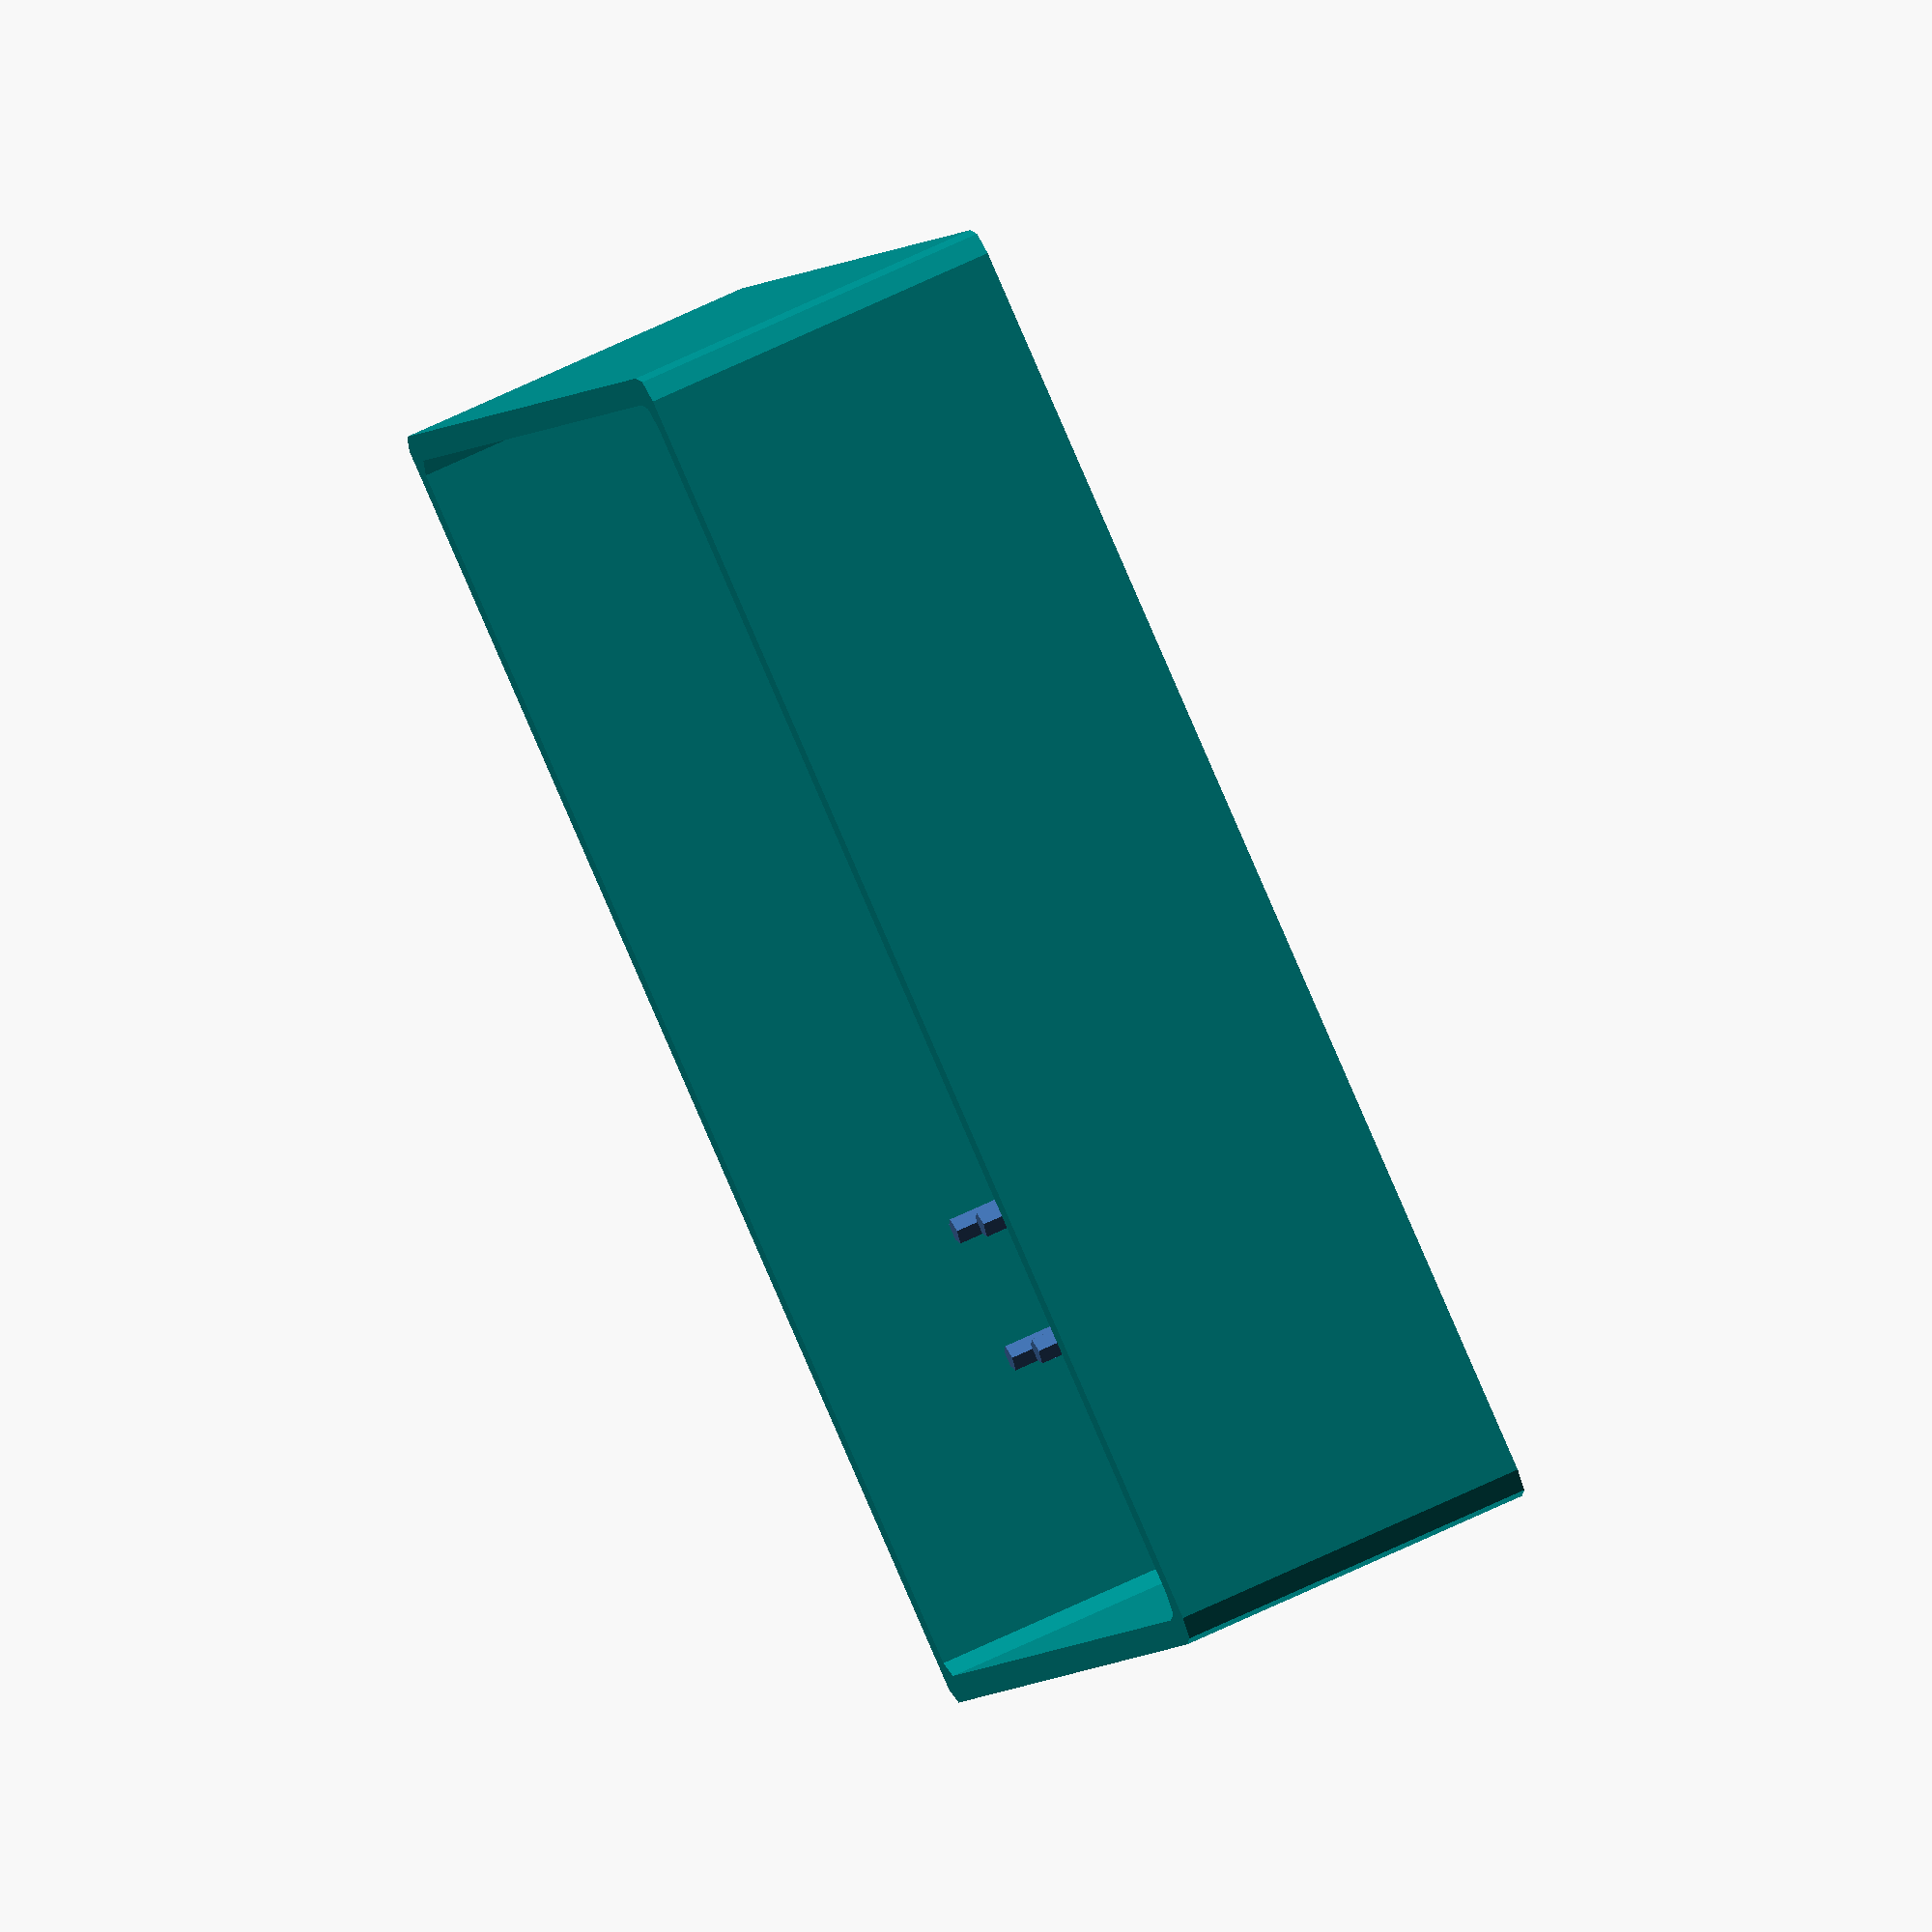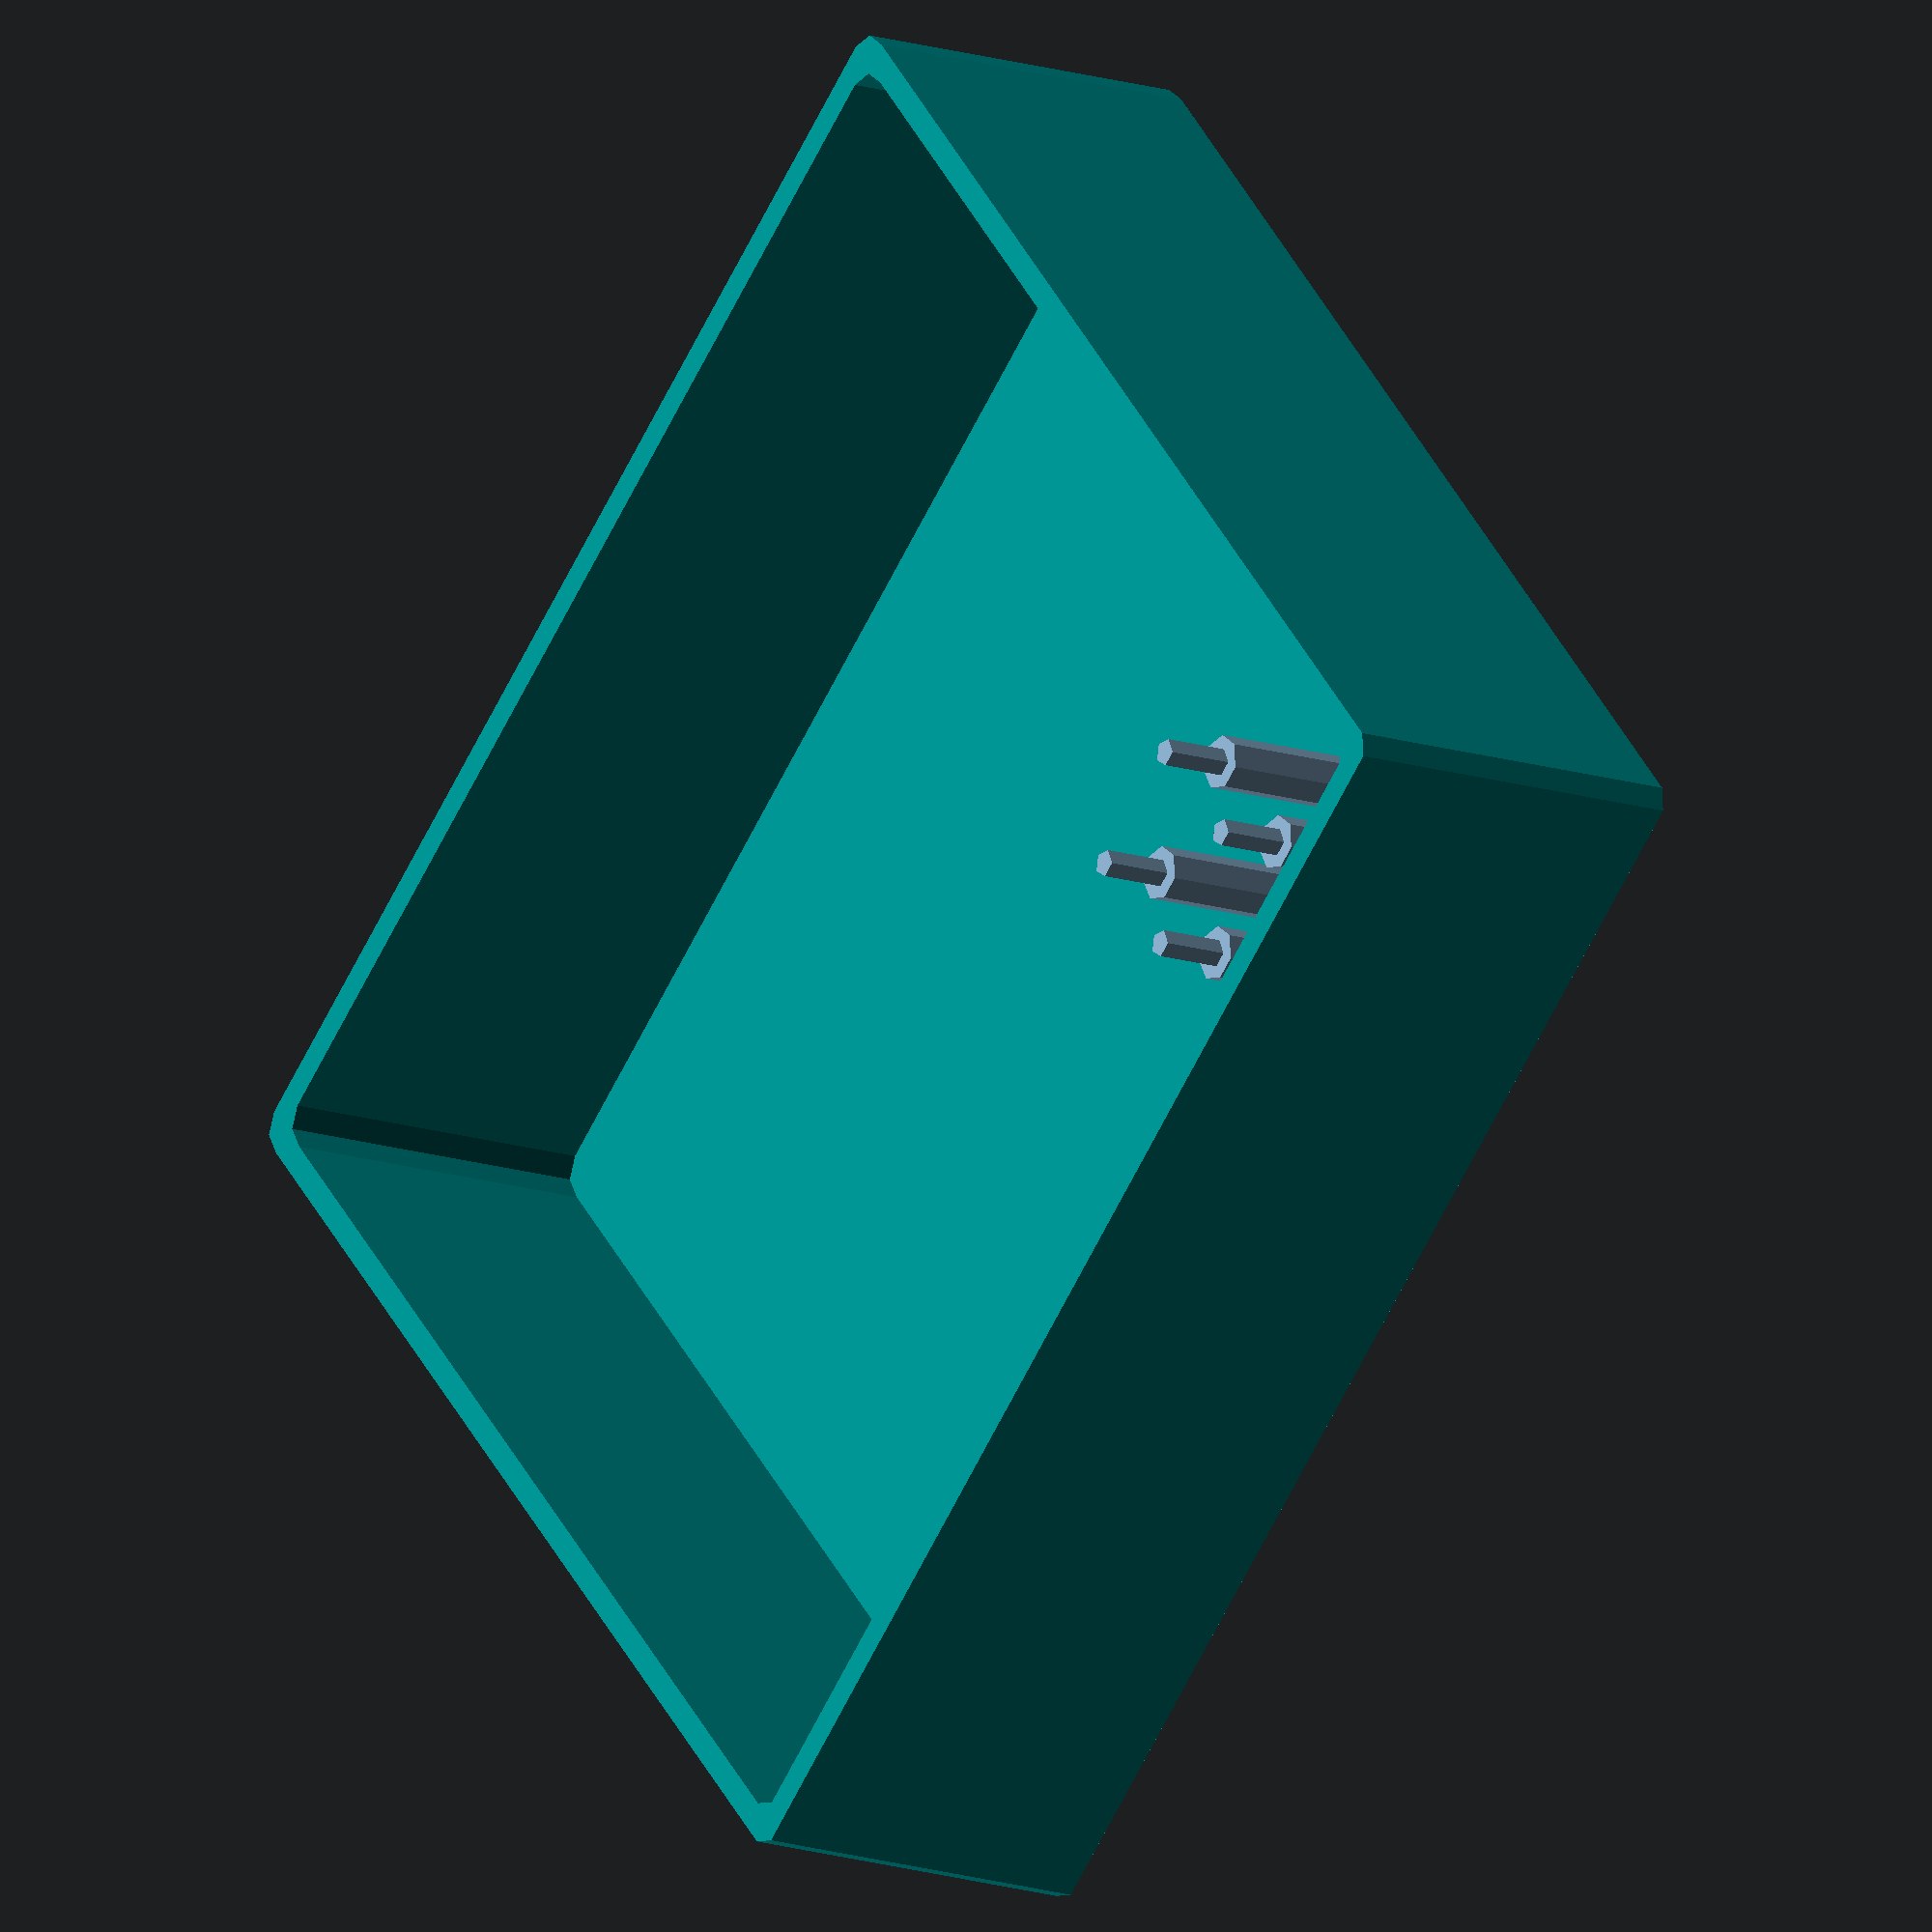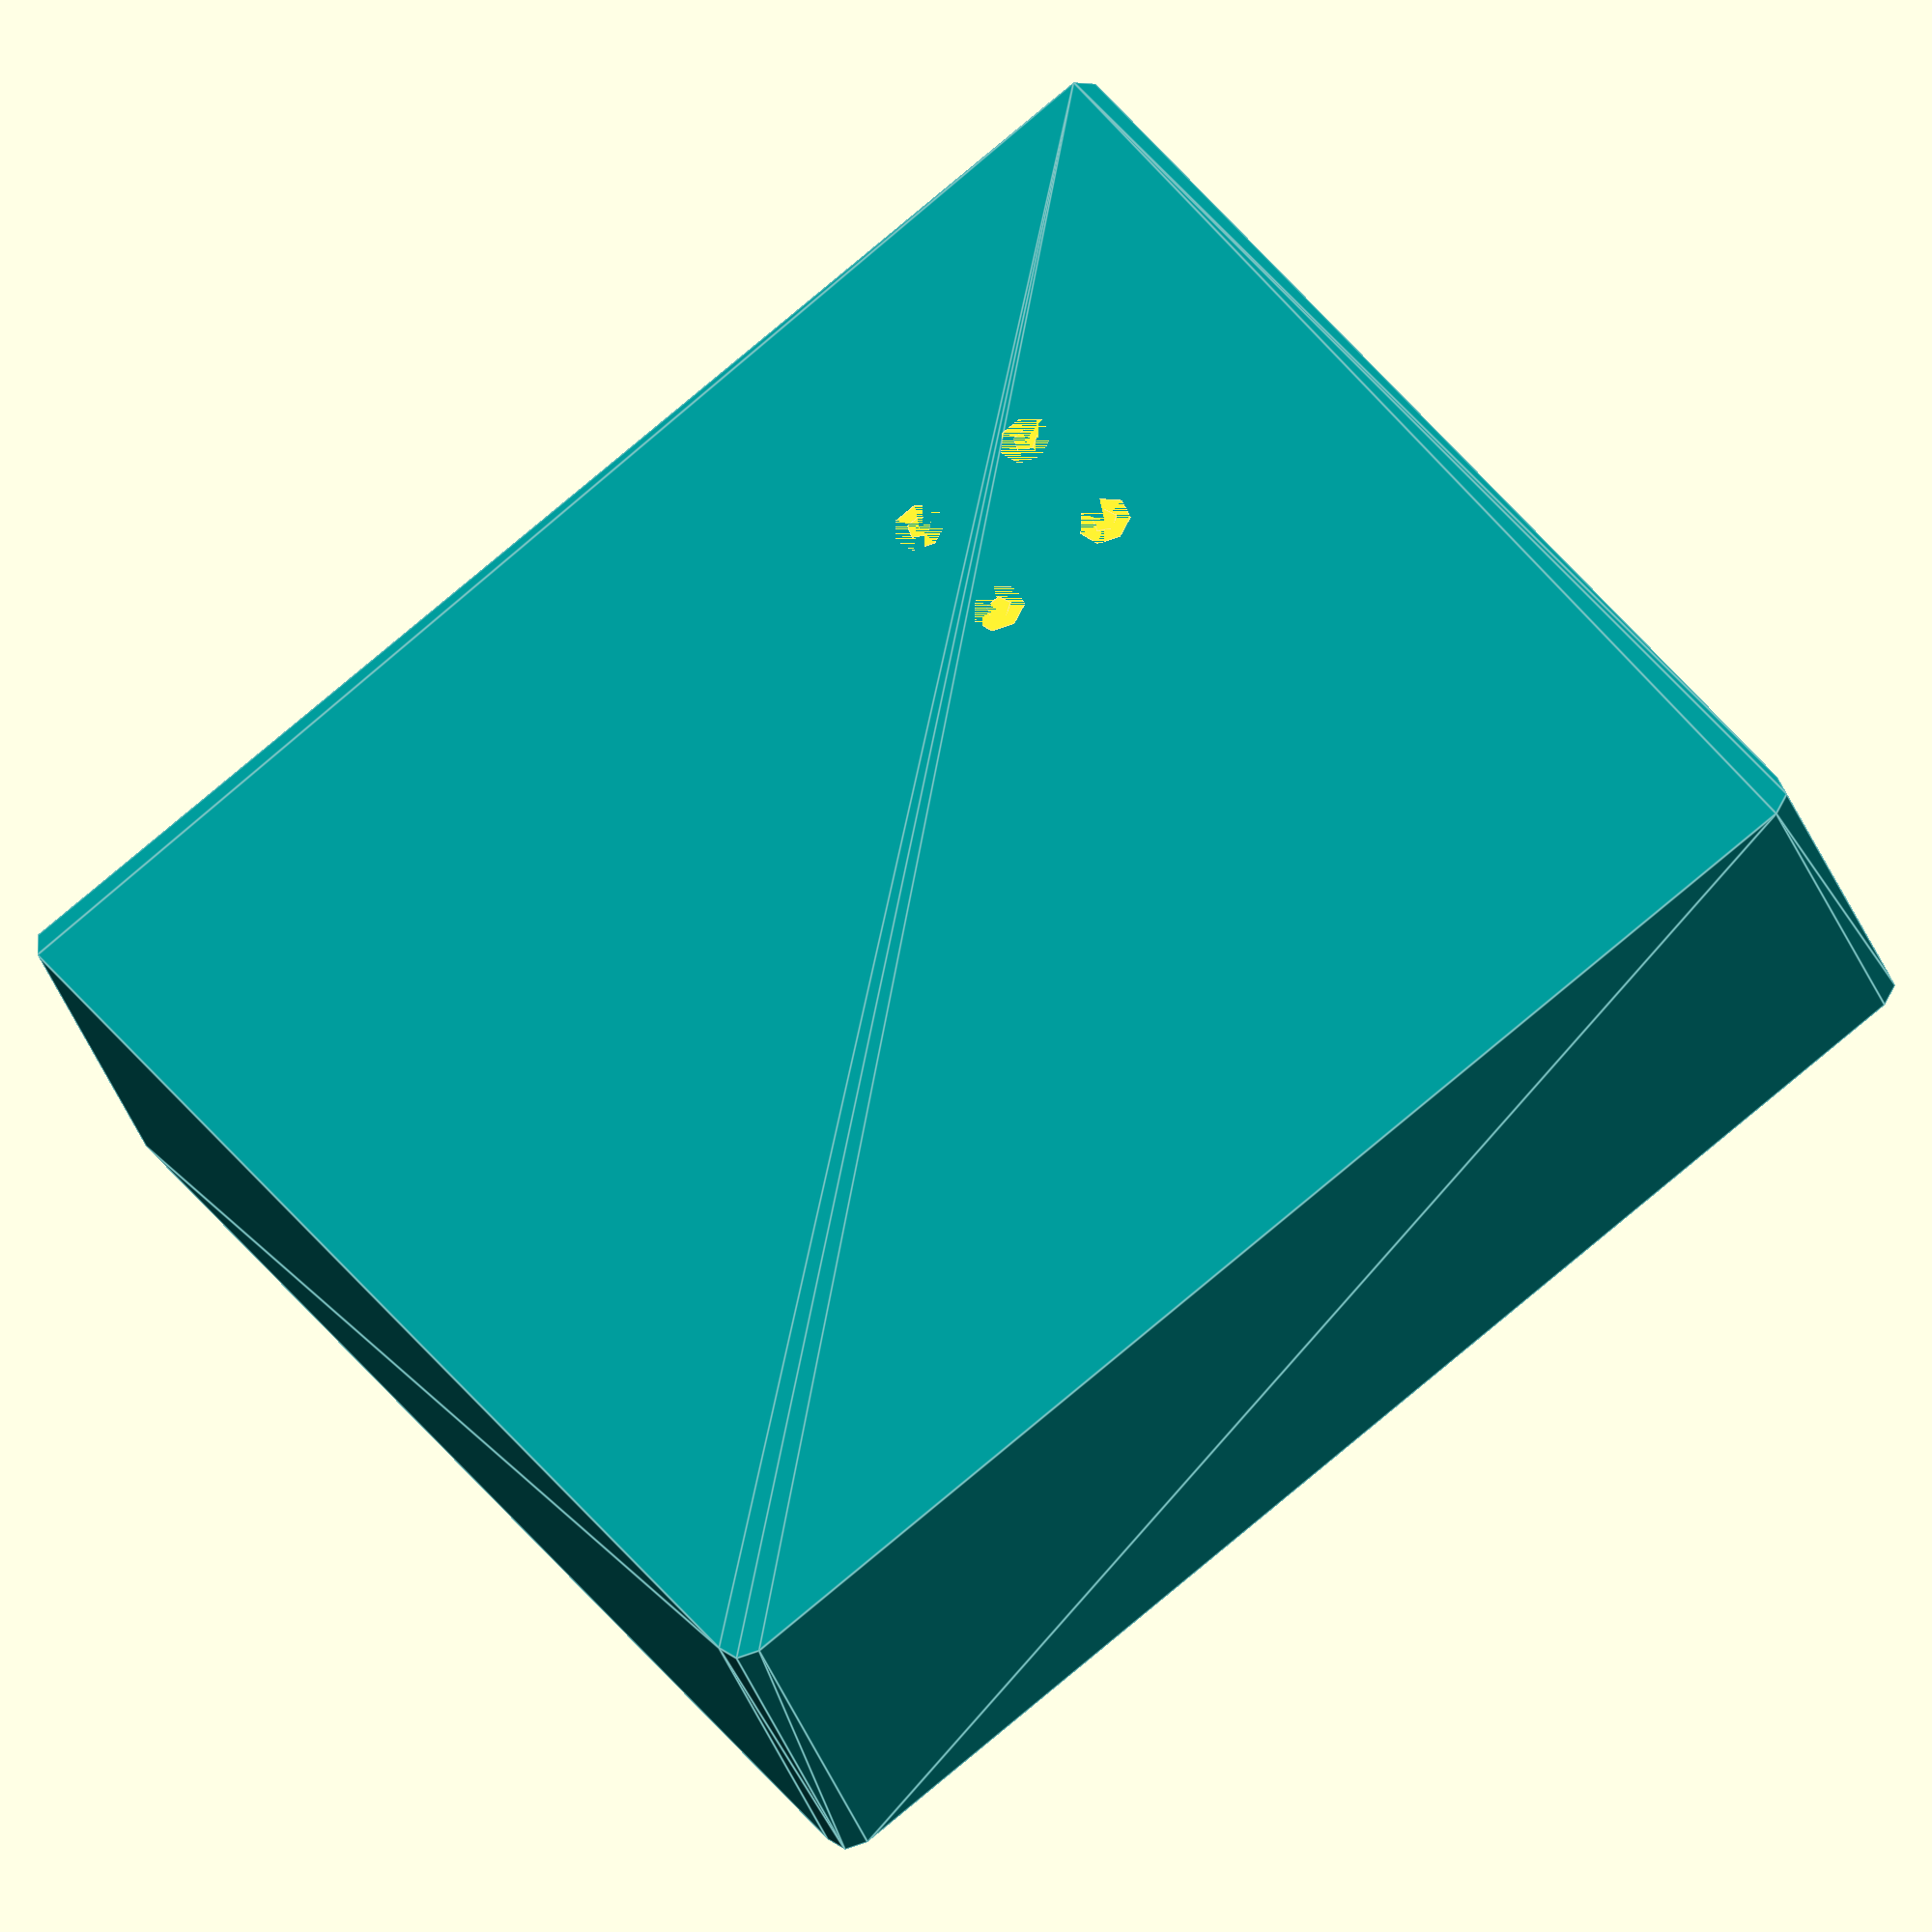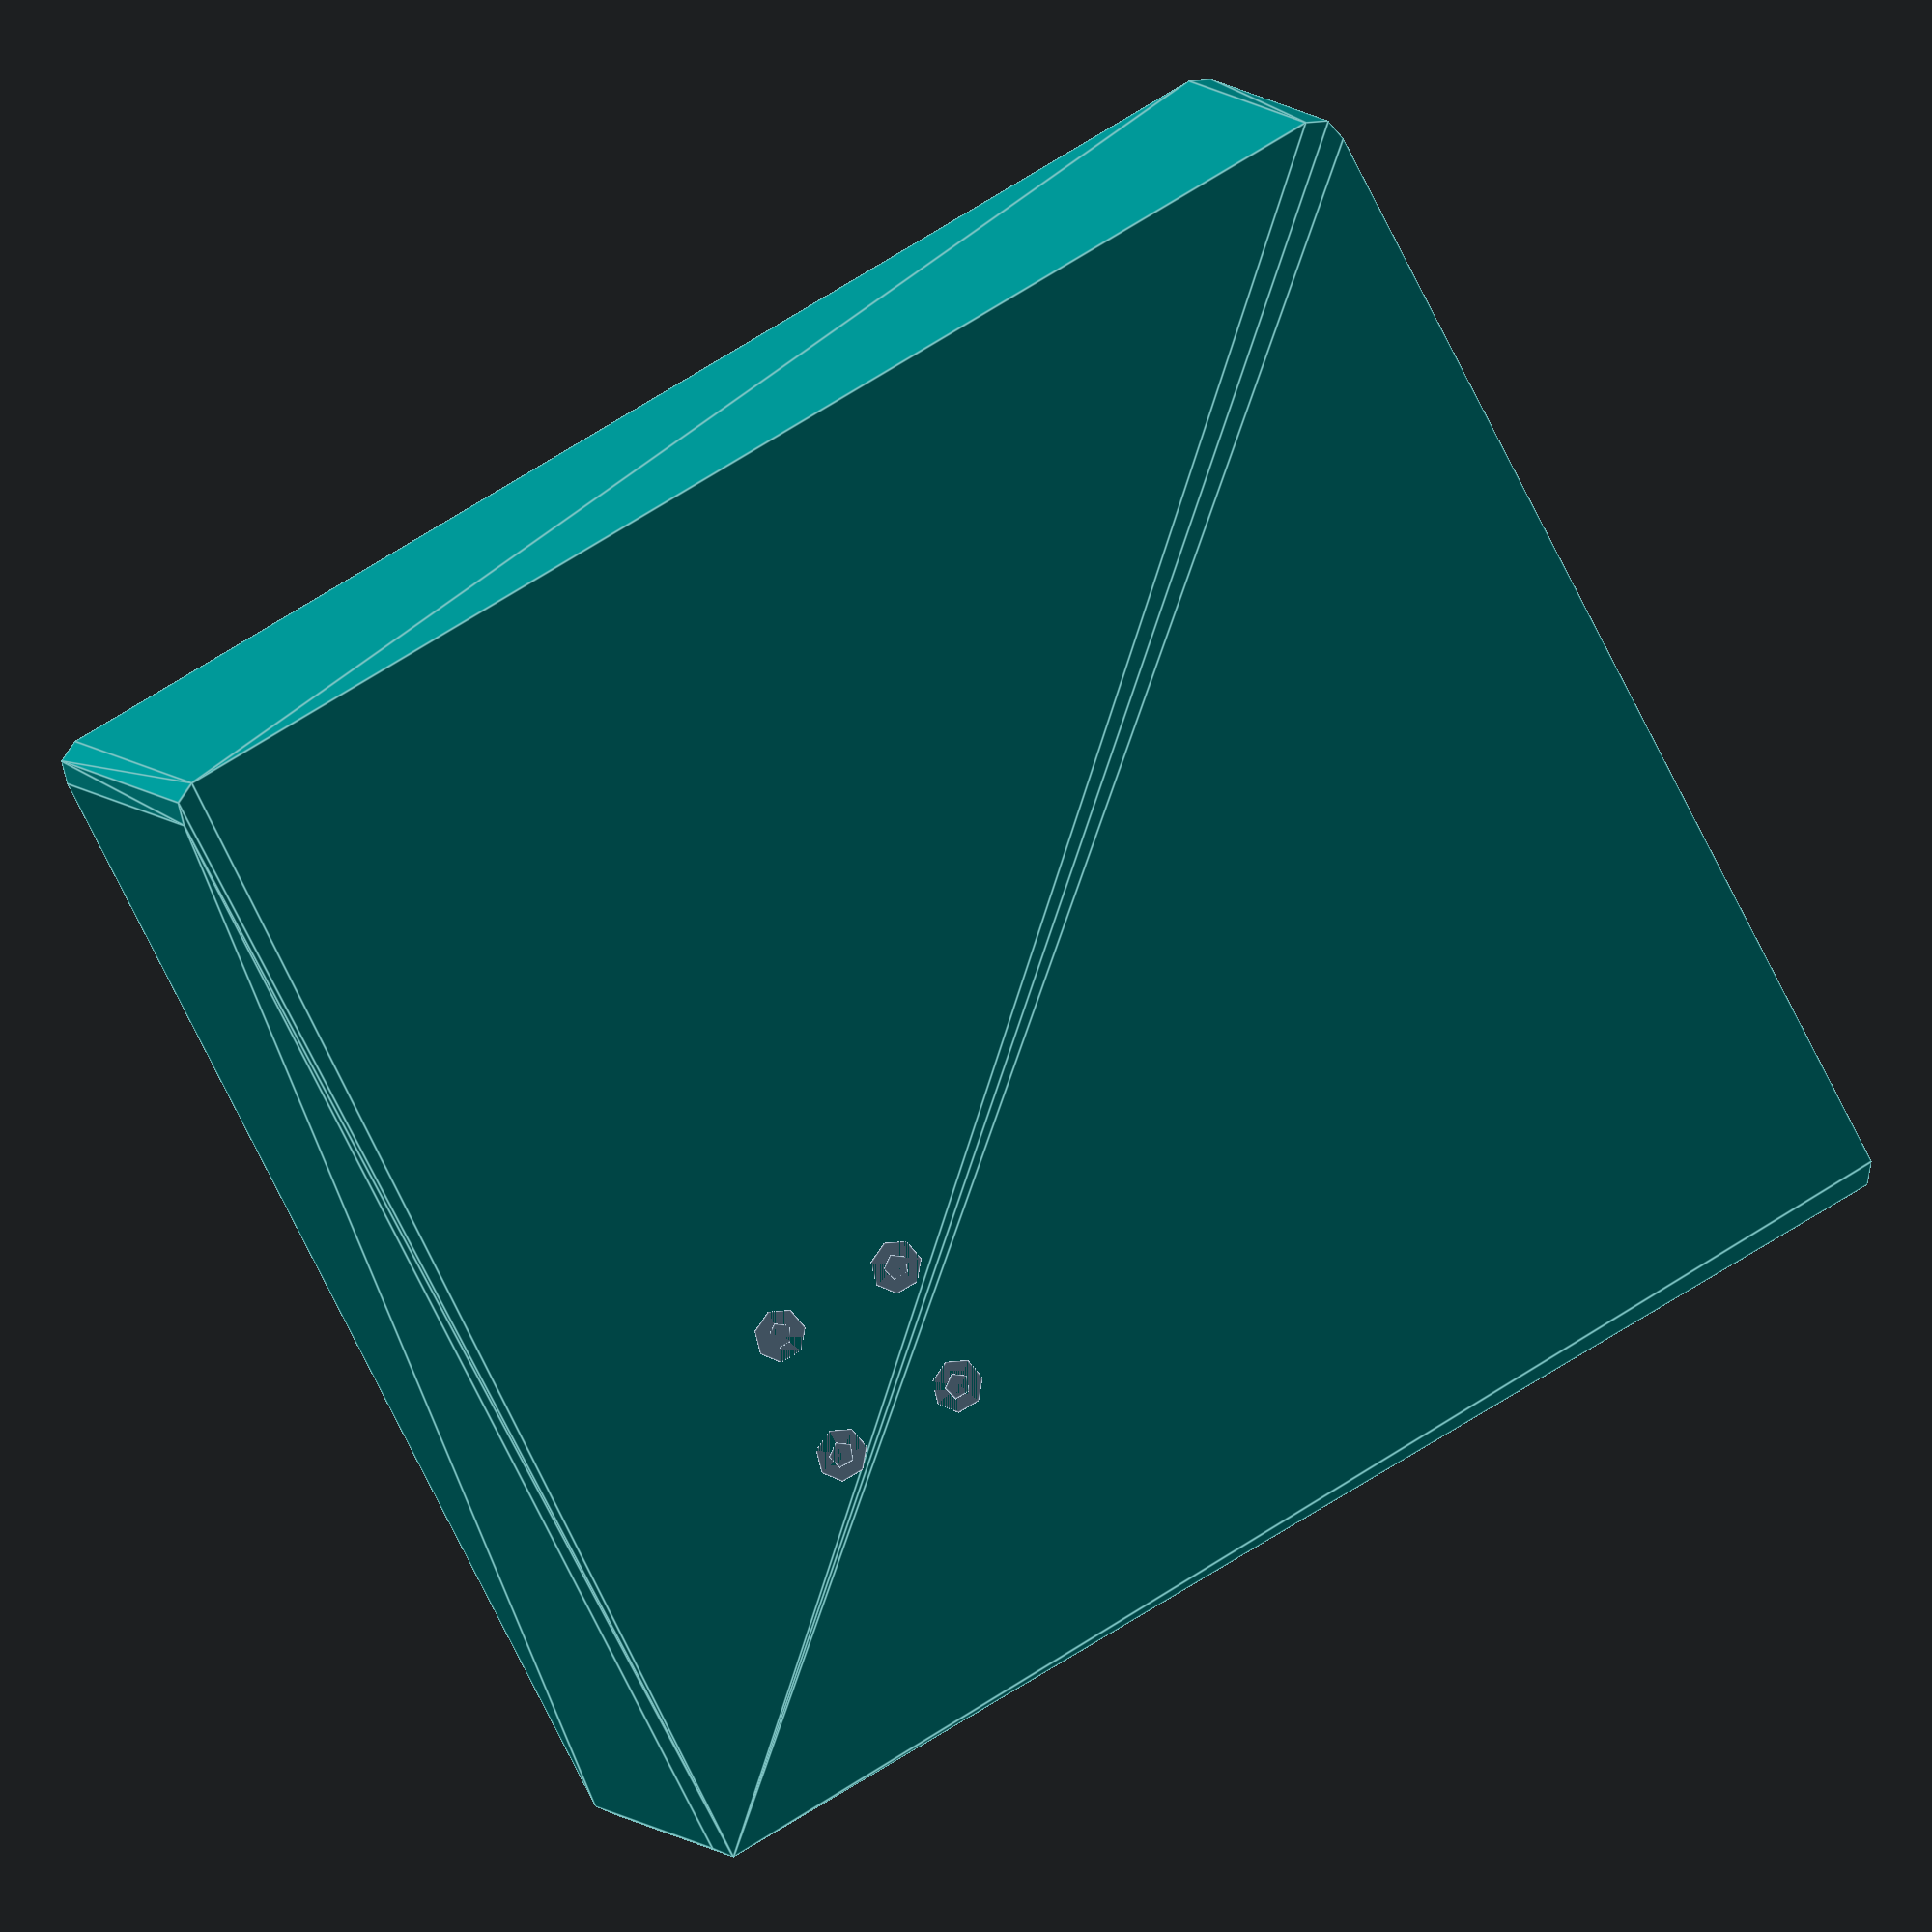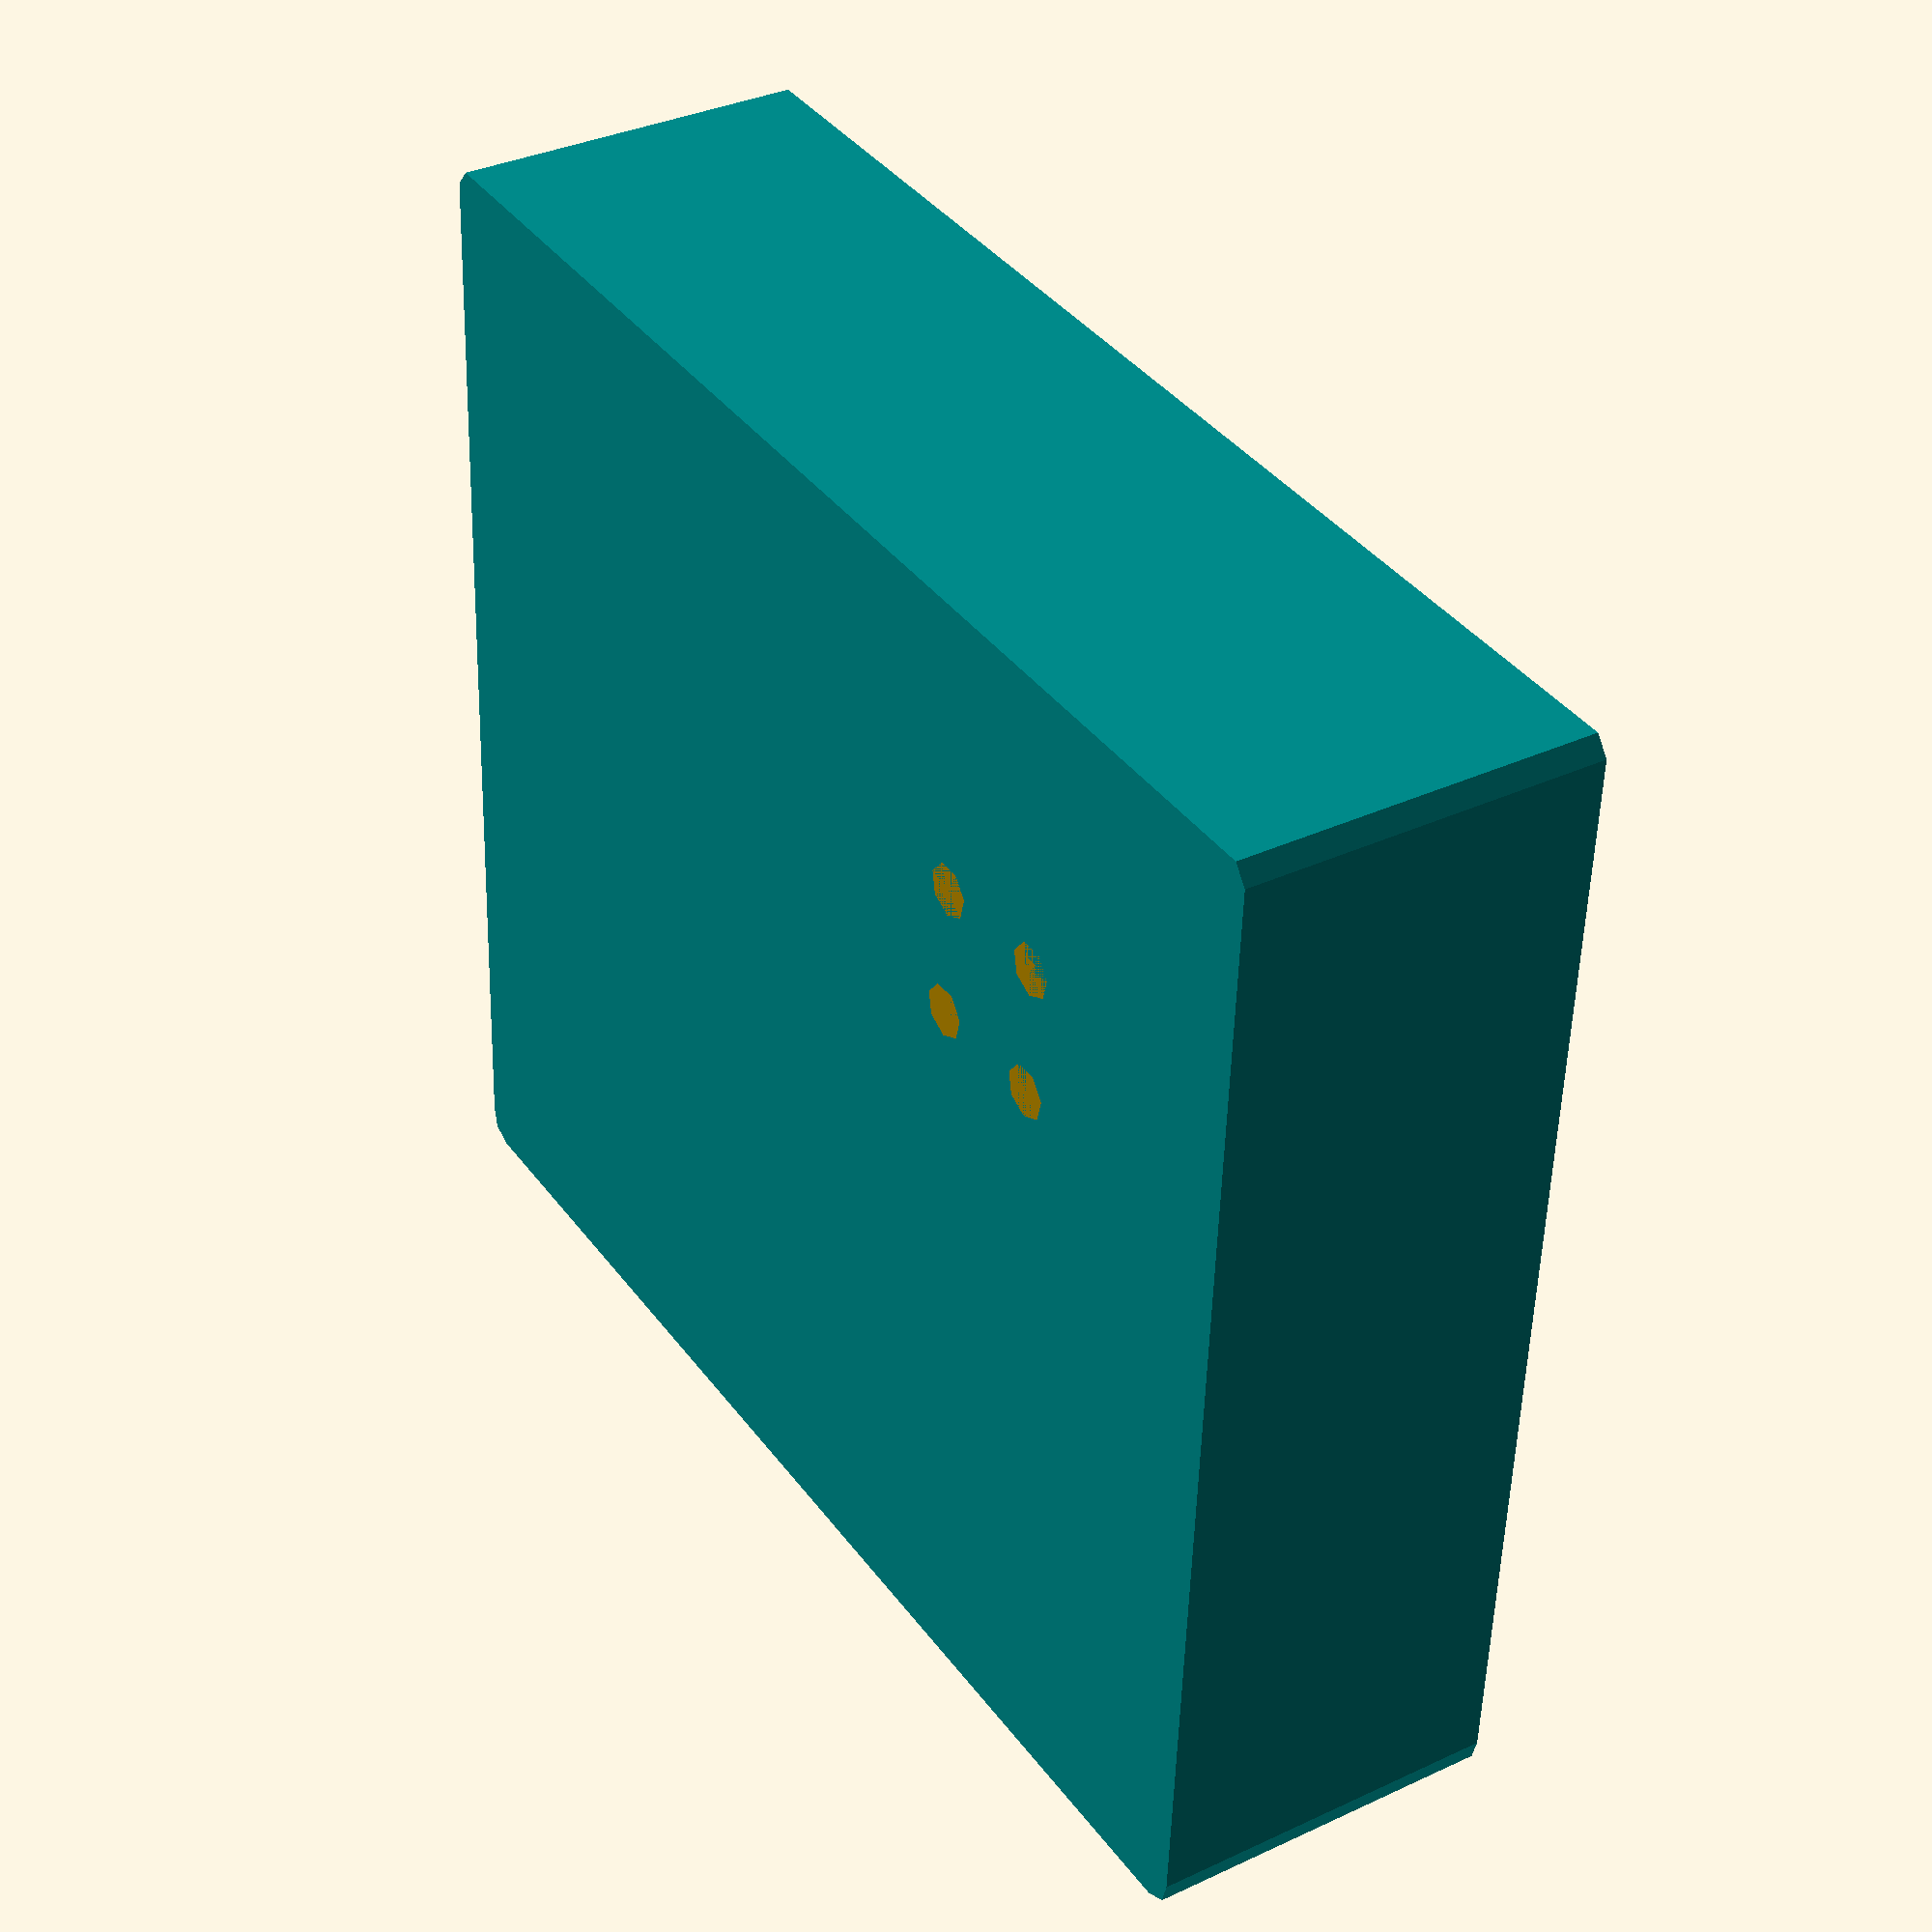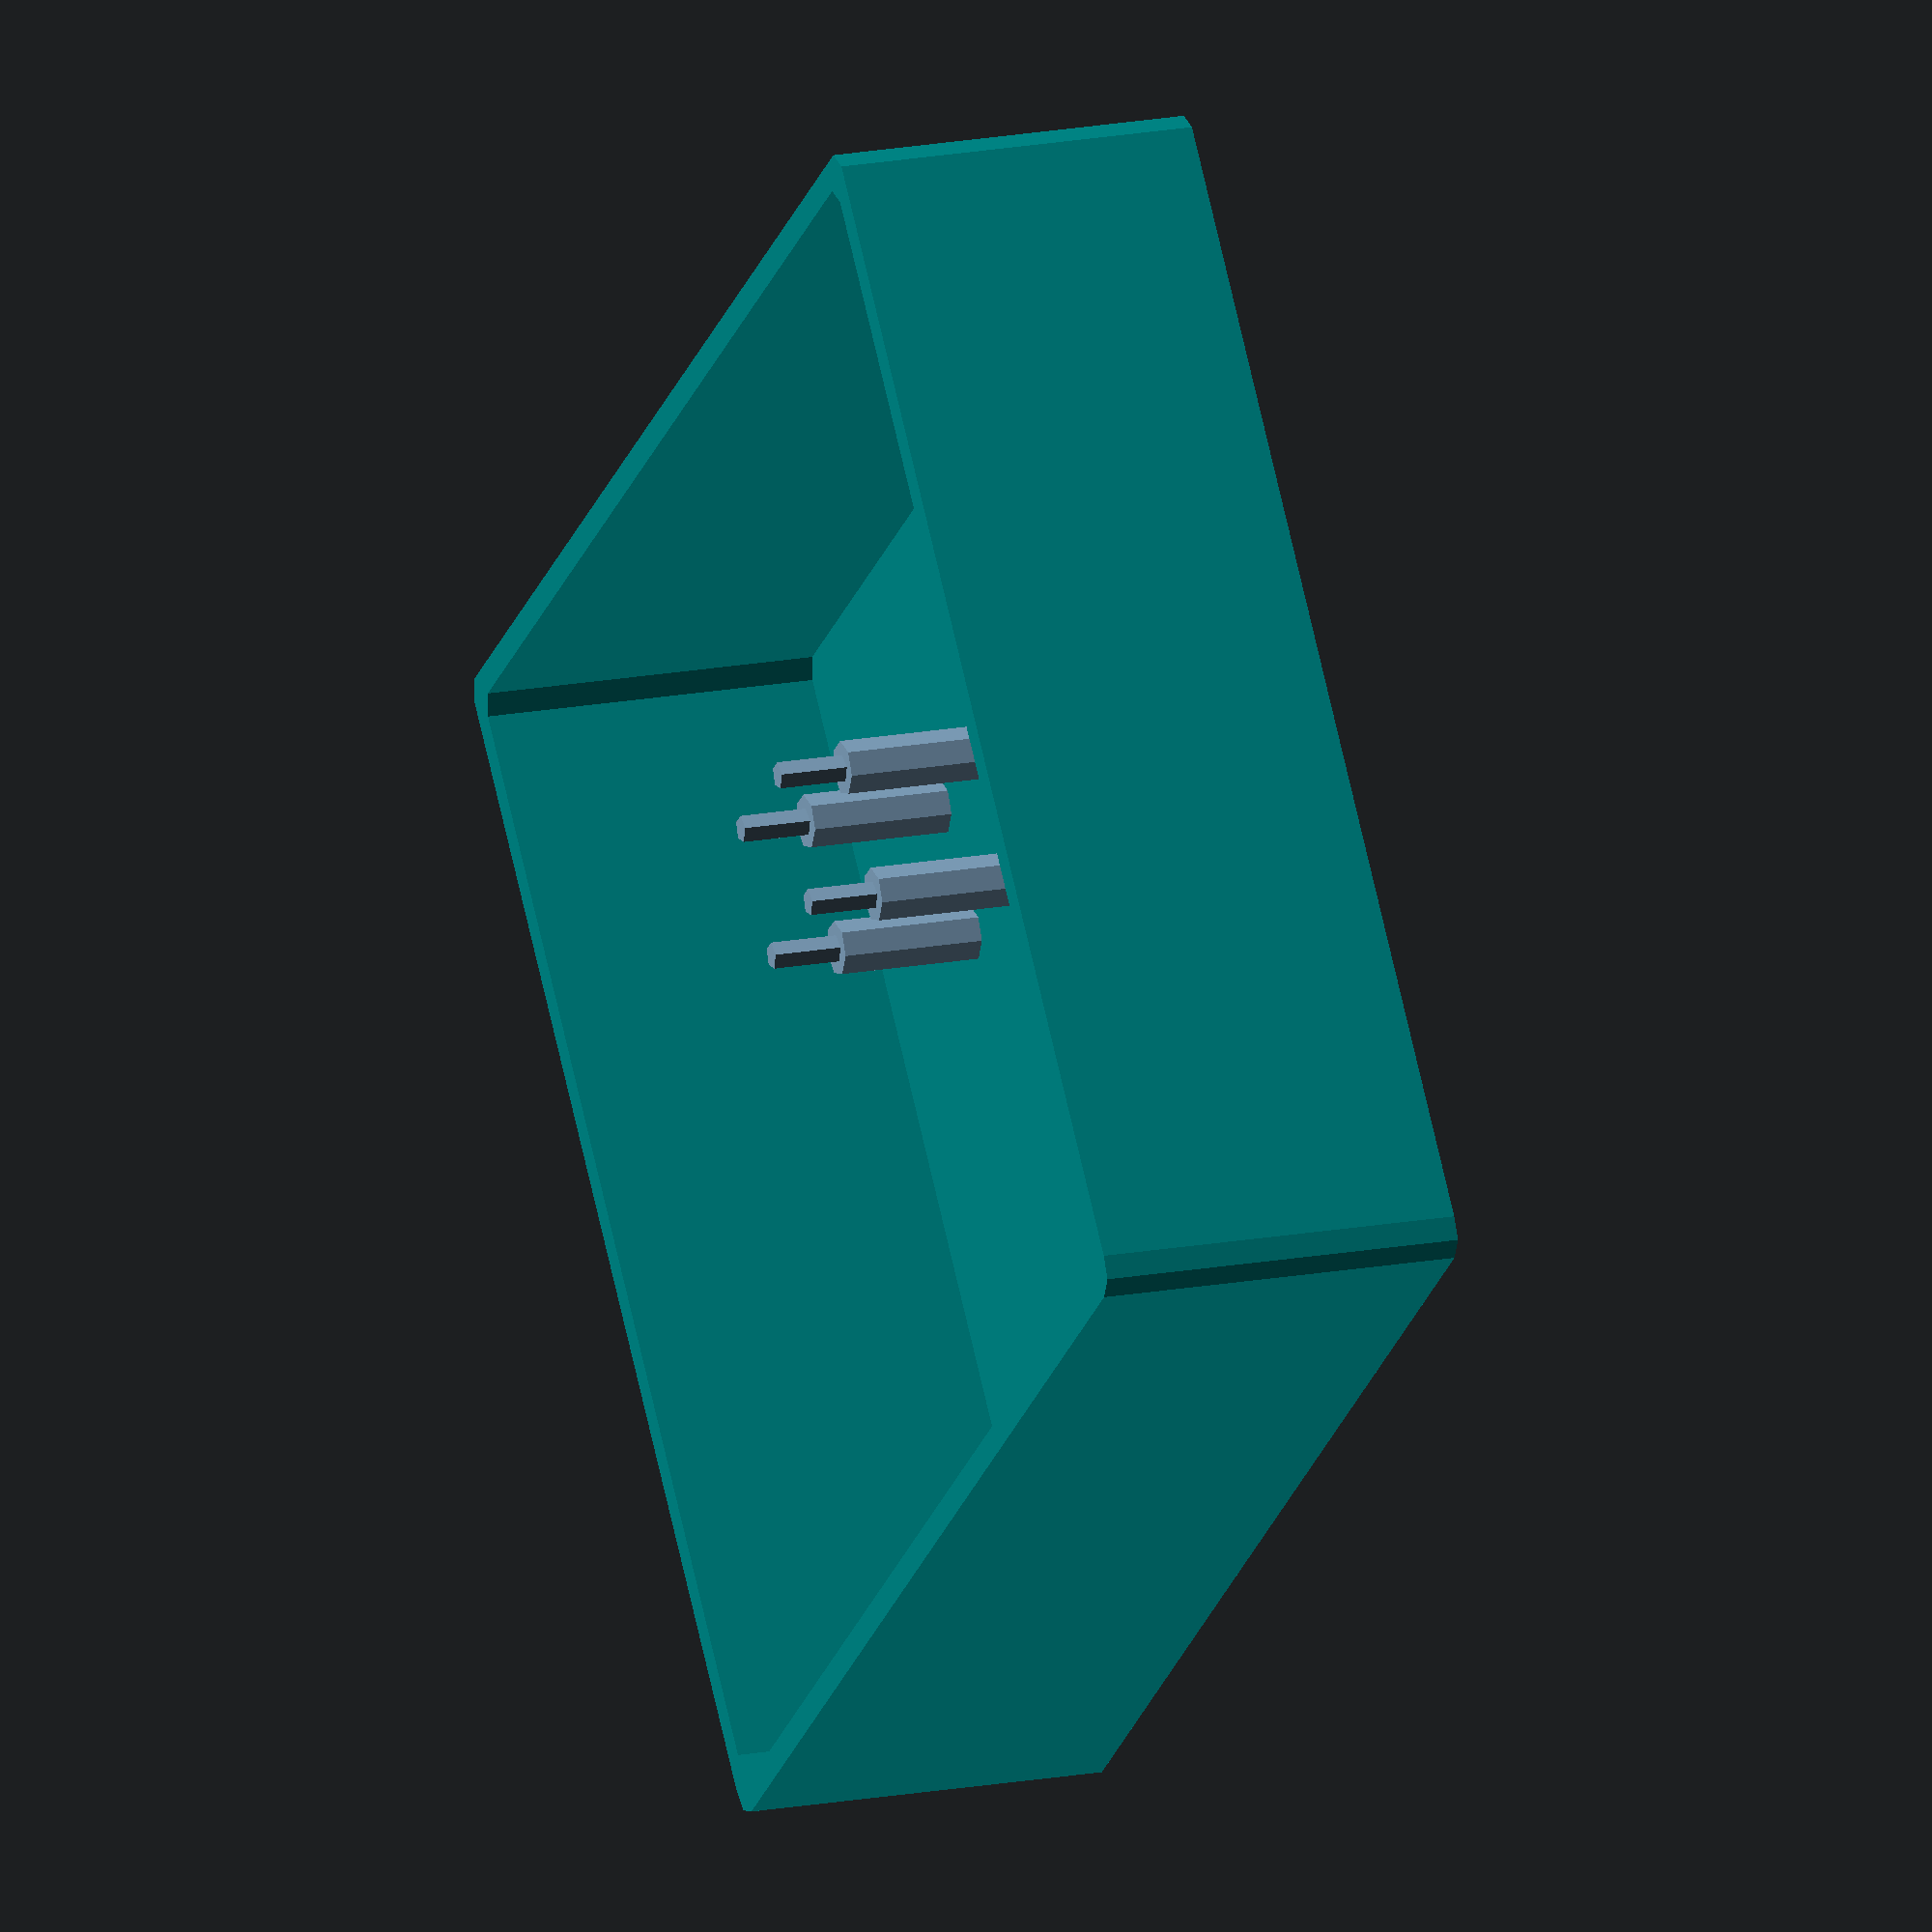
<openscad>
// Case size
case_thickness = 2;
case_width = 86;
case_length = 96;
case_height = 25;

module pin_mount(base_r, base_h, pin_r, pin_h, sep_x, sep_y) {
    cylinder(r=base_r, h=base_h);
    cylinder(r=pin_r, h=pin_h);

    translate([sep_x, 0, 0]) {
        cylinder(r=base_r, h=base_h);
        cylinder(r=pin_r, h=pin_h);
    }

    translate([0, sep_y, 0]) {
        cylinder(r=base_r, h=base_h);
        cylinder(r=pin_r, h=pin_h);
    }

    translate([sep_x, sep_y, 0]) {
        cylinder(r=base_r, h=base_h);
        cylinder(r=pin_r, h=pin_h);
    }
}

module case_bottom(w, l, h, thickness) {
    //bottom plate and outside with rounded edges
    color("DarkCyan") {
        difference() {
            minkowski() {
                cube([w, l, h]);
                cylinder(r=2, h=thickness);
            };
            translate([thickness, thickness, thickness])
                minkowski() {
                    cube([w - (thickness*2), l - (thickness*2), h]);
                    cylinder(r=2, h=thickness);
                };
        }
    }

    //NodeMCU Mount Pins
    translate([20, 20, 0])
        pin_mount(
            base_r=2, base_h=case_height/2,
            pin_r=1, pin_h=case_height*0.7,
            sep_x=10, sep_y=10
        );
}

case_bottom(
    w=case_width,
    l=case_length,
    h=case_height,
    thickness=case_thickness
);

</openscad>
<views>
elev=116.2 azim=115.7 roll=116.3 proj=o view=wireframe
elev=14.2 azim=227.3 roll=53.4 proj=o view=solid
elev=32.4 azim=126.8 roll=196.9 proj=o view=edges
elev=353.2 azim=297.9 roll=161.7 proj=o view=edges
elev=145.5 azim=266.9 roll=302.2 proj=p view=solid
elev=162.2 azim=230.3 roll=110.2 proj=o view=wireframe
</views>
